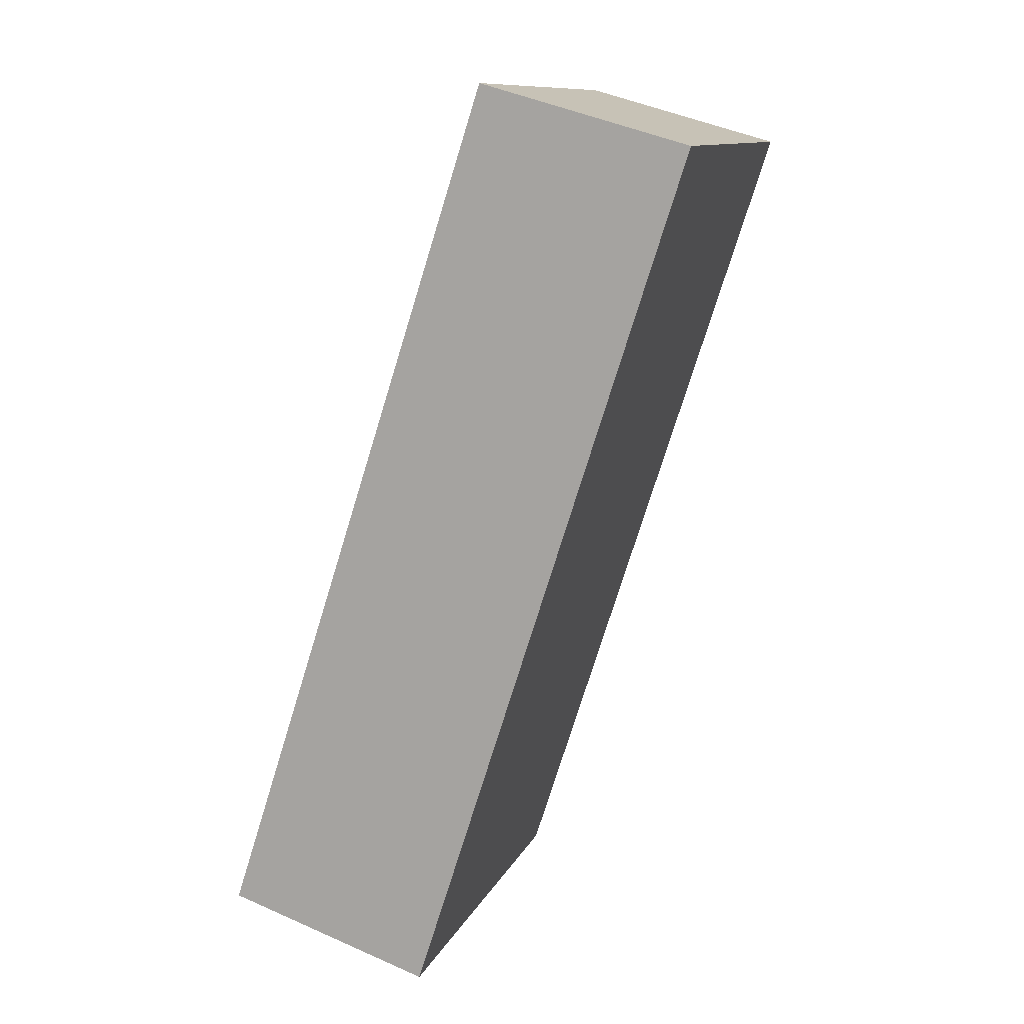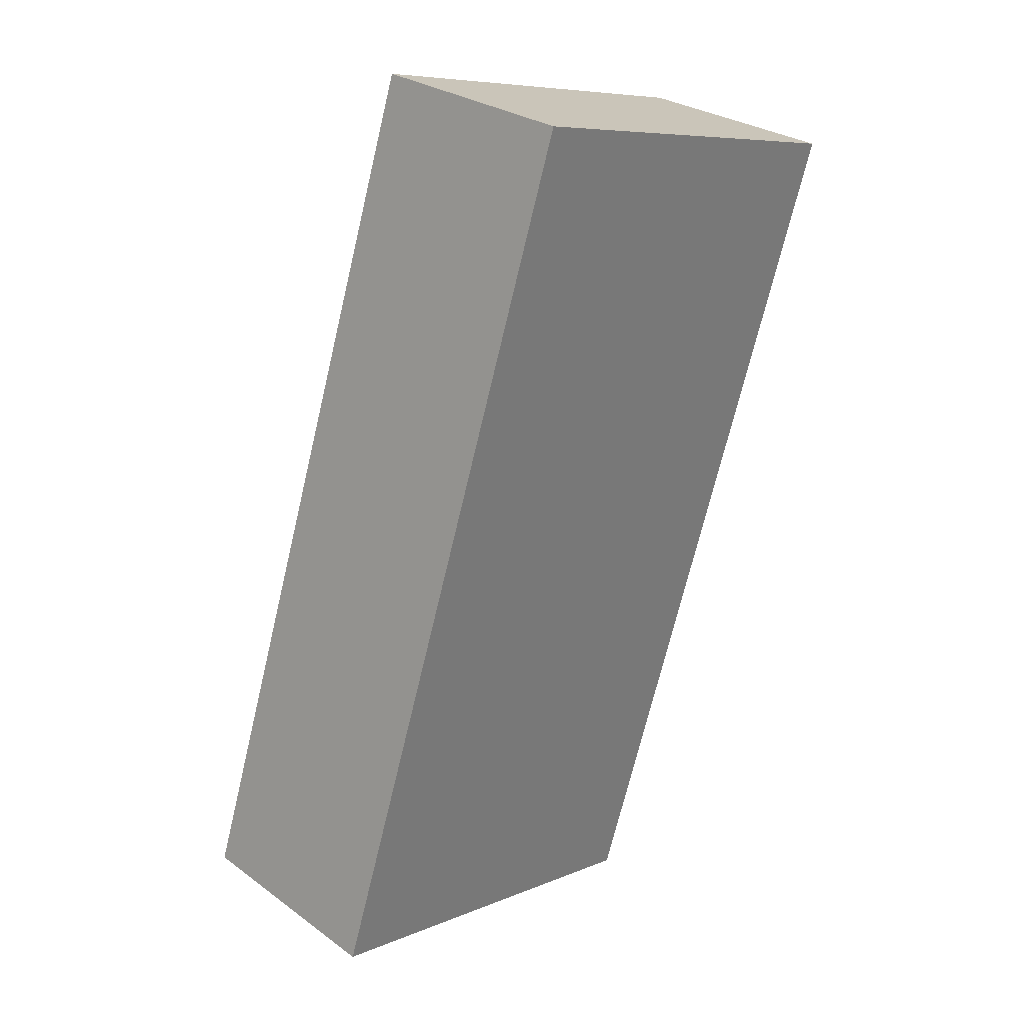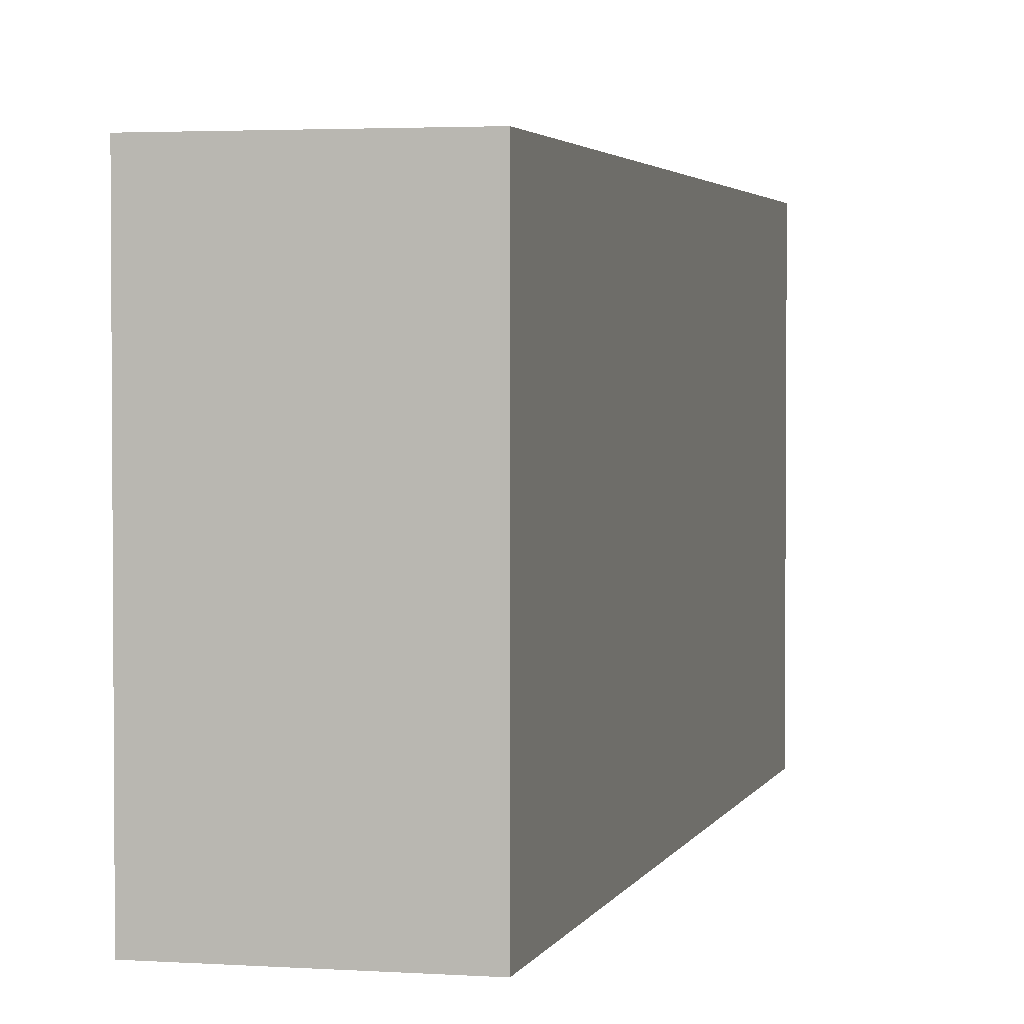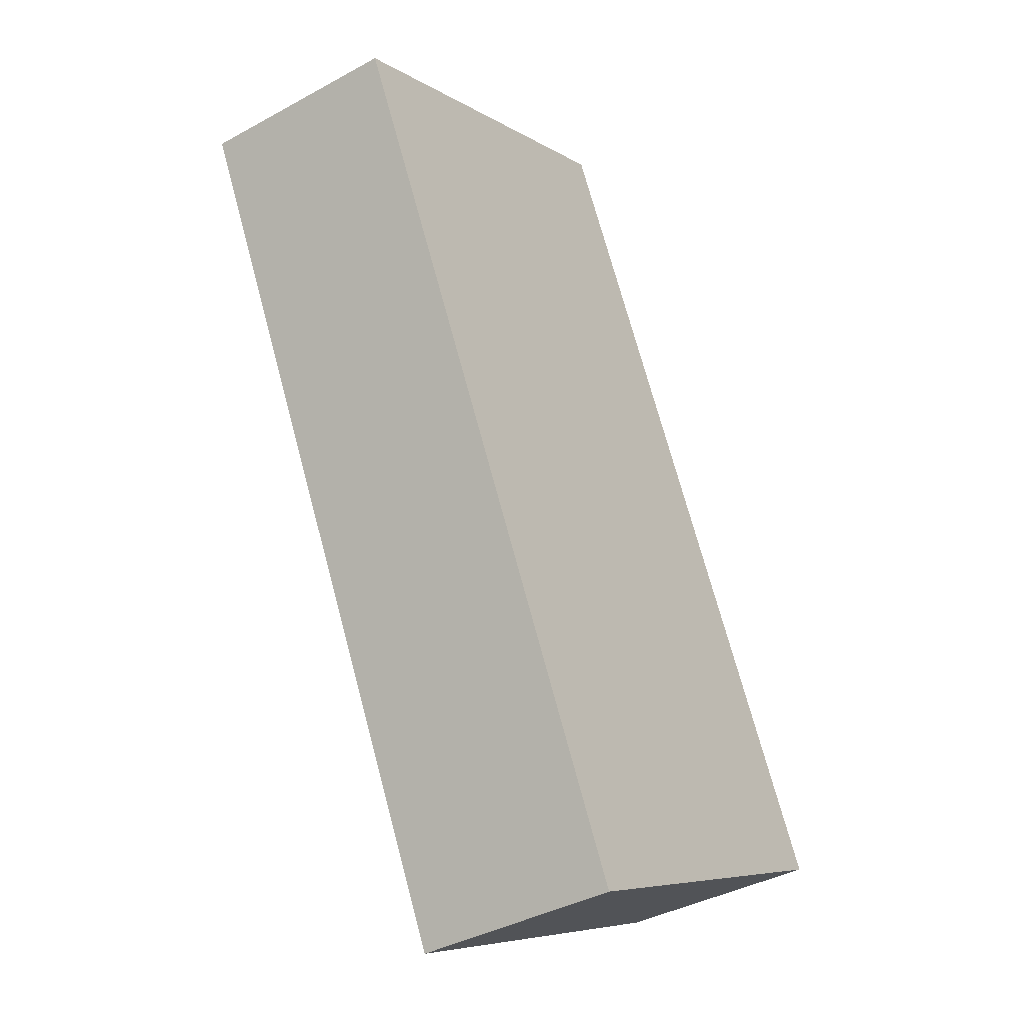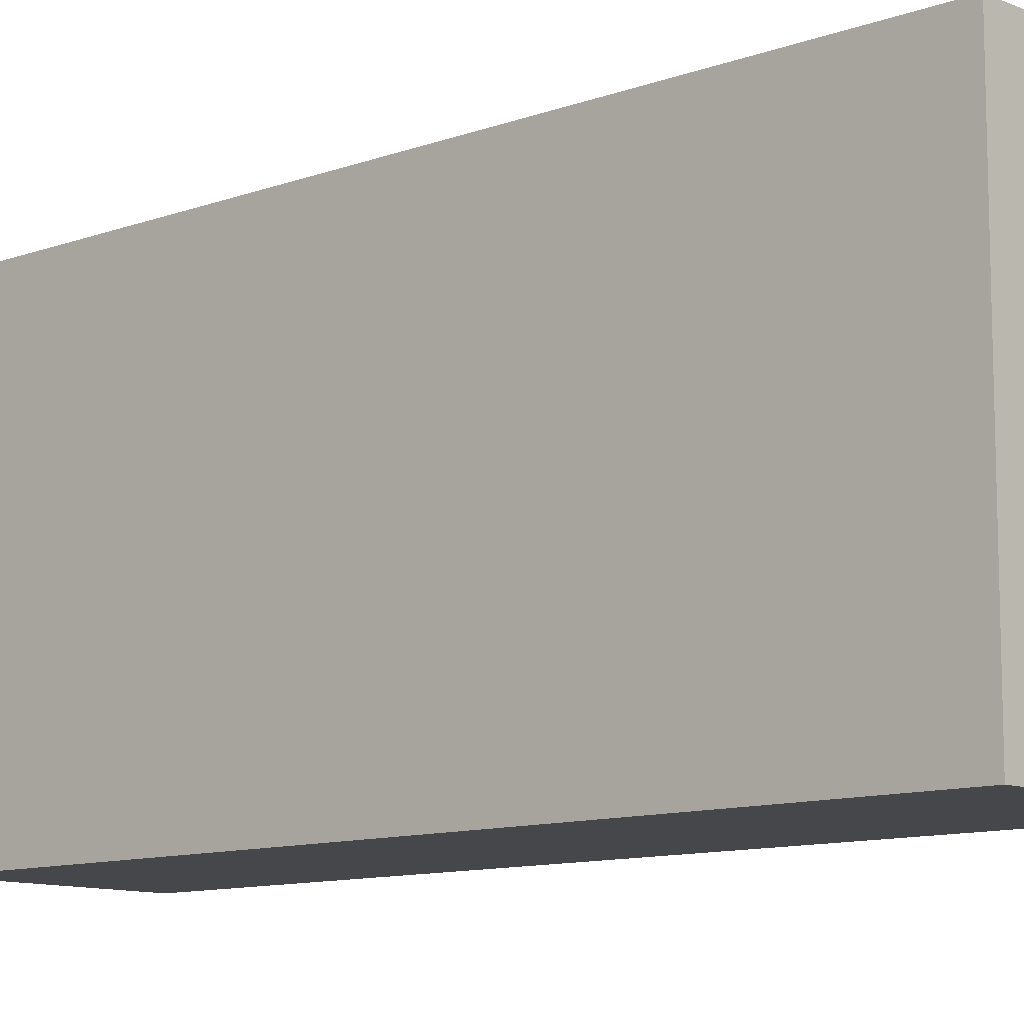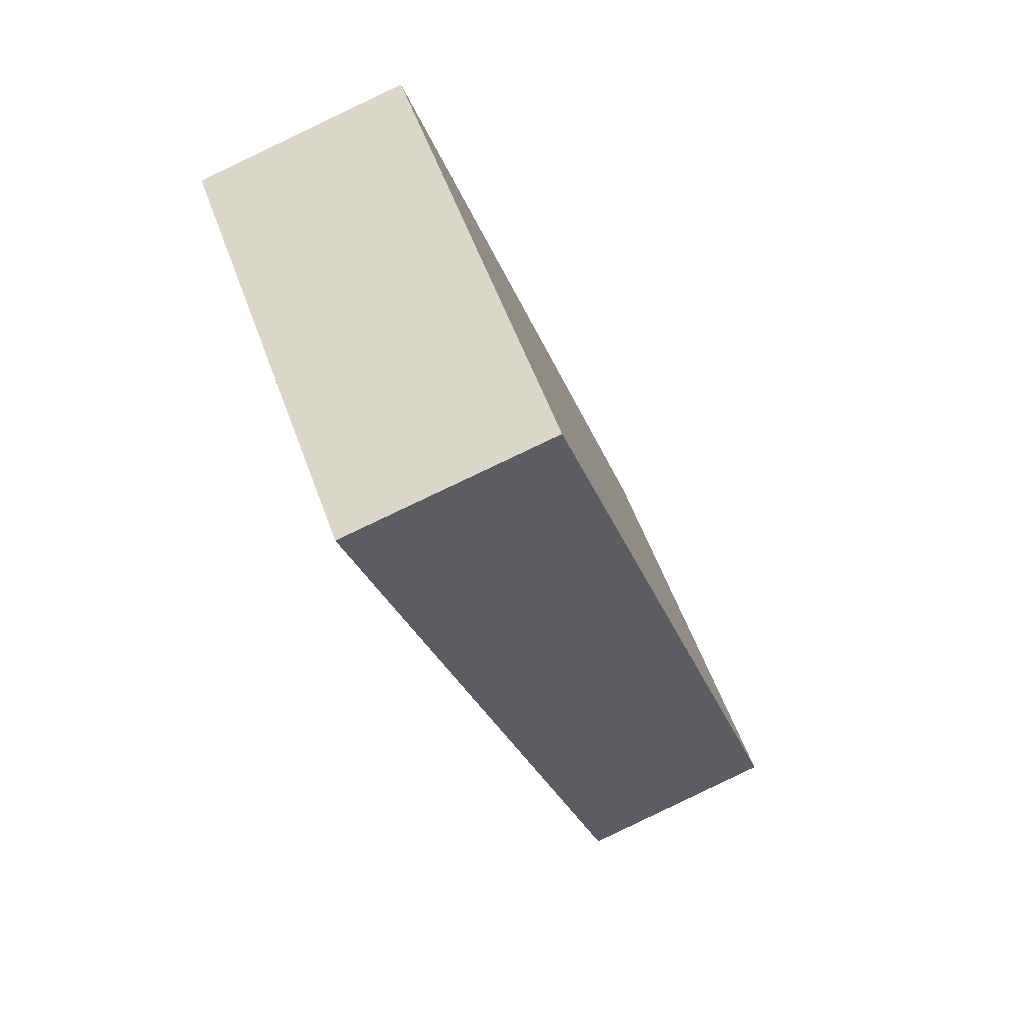
<metadata>
{"format":"obj","ext":"obj","renderer":"f3d","projection":"perspective","resolution":1024,"background":"white","views":[{"elev":11.2,"azim":17.0,"up":"+Z"},{"elev":7.9,"azim":41.0,"up":"+Z"},{"elev":2.7,"azim":-148.4,"up":"+Y"},{"elev":-7.2,"azim":-148.3,"up":"+Z"},{"elev":-10.8,"azim":-30.0,"up":"+Y"},{"elev":57.2,"azim":160.0,"up":"+Z"}]}
</metadata>
<code>
v  0 2.036 1.247e-16
v  2.239 2.036 3.697
v  0.956 2.036 -0.31
v  1.279 2.036 3.968
v  0 0 0
v  1.279 -2.43e-16 3.968
v  2.239 -2.264e-16 3.697
v  0.956 1.898e-17 -0.31
g defaultobject
f 1 2 3
f 2 1 4
f 5 4 1
f 4 5 6
f 6 2 4
f 2 6 7
f 7 3 2
f 3 7 8
f 8 1 3
f 1 8 5
f 5 7 6
f 7 5 8

</code>
